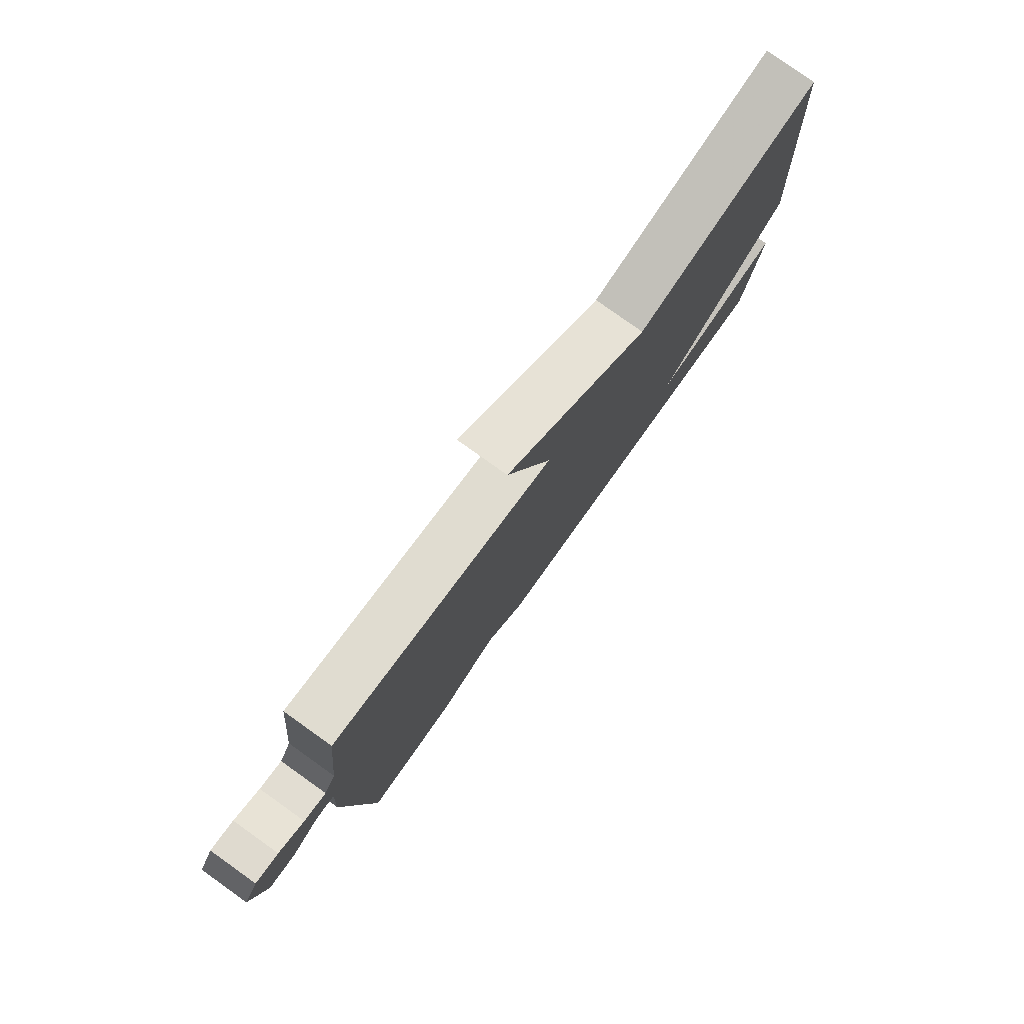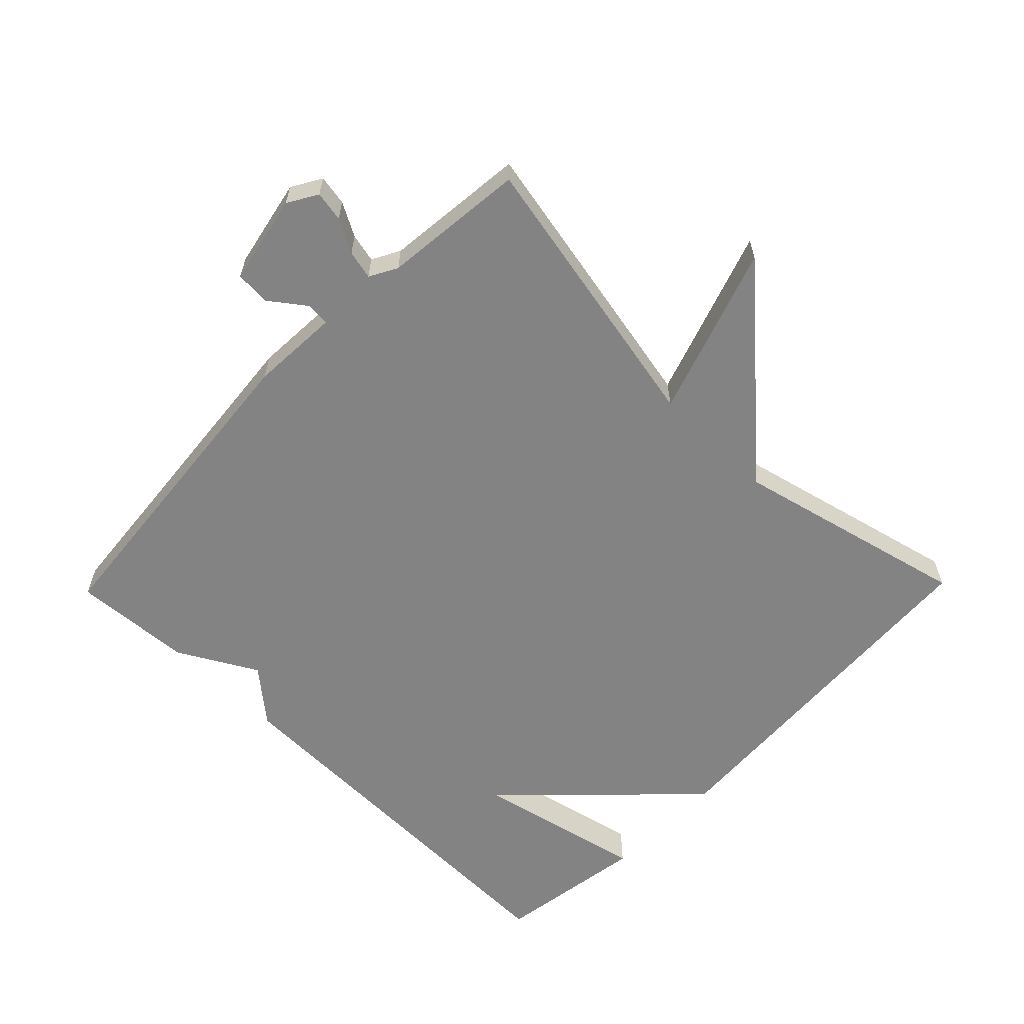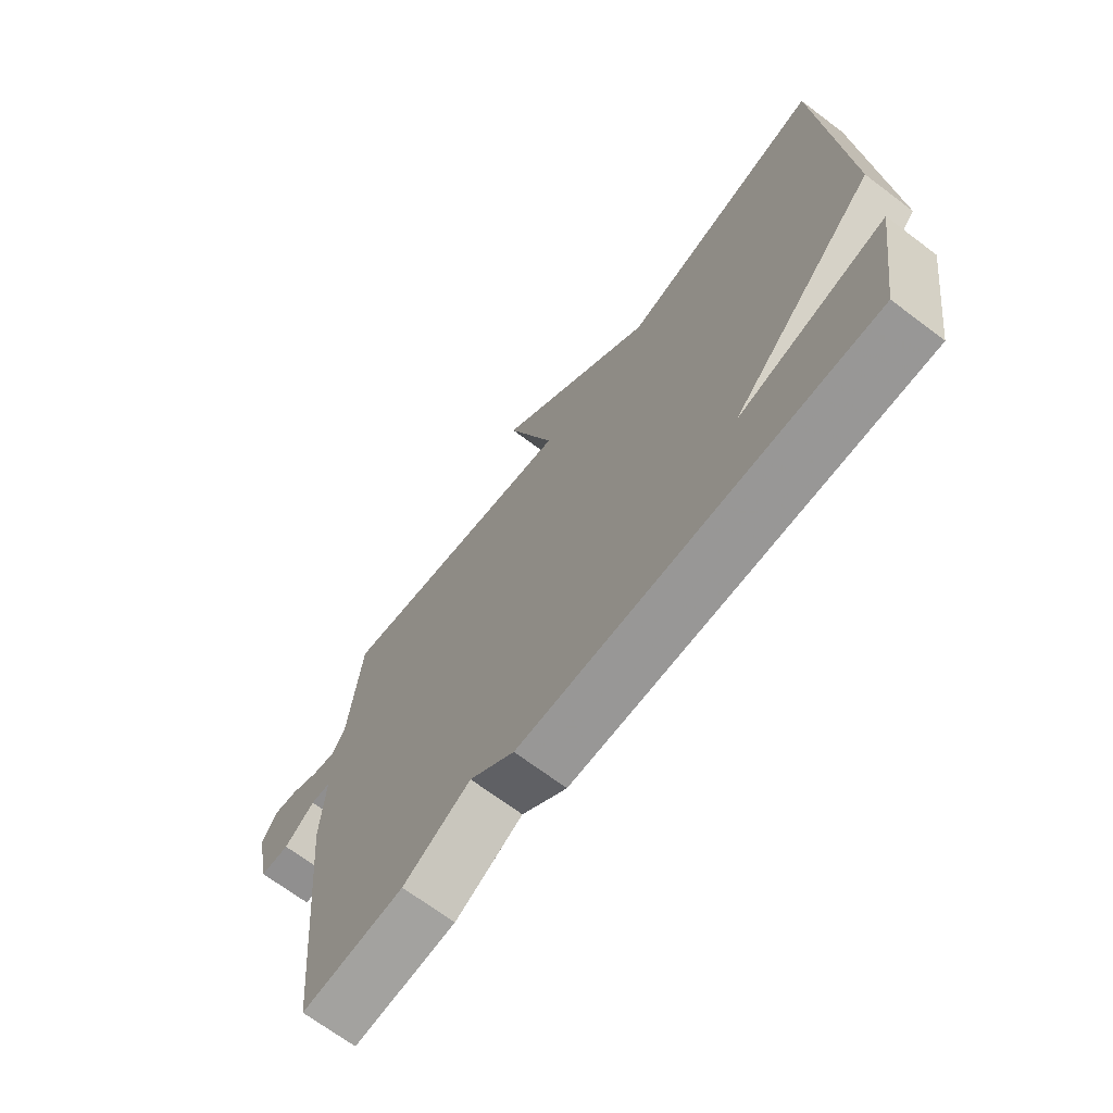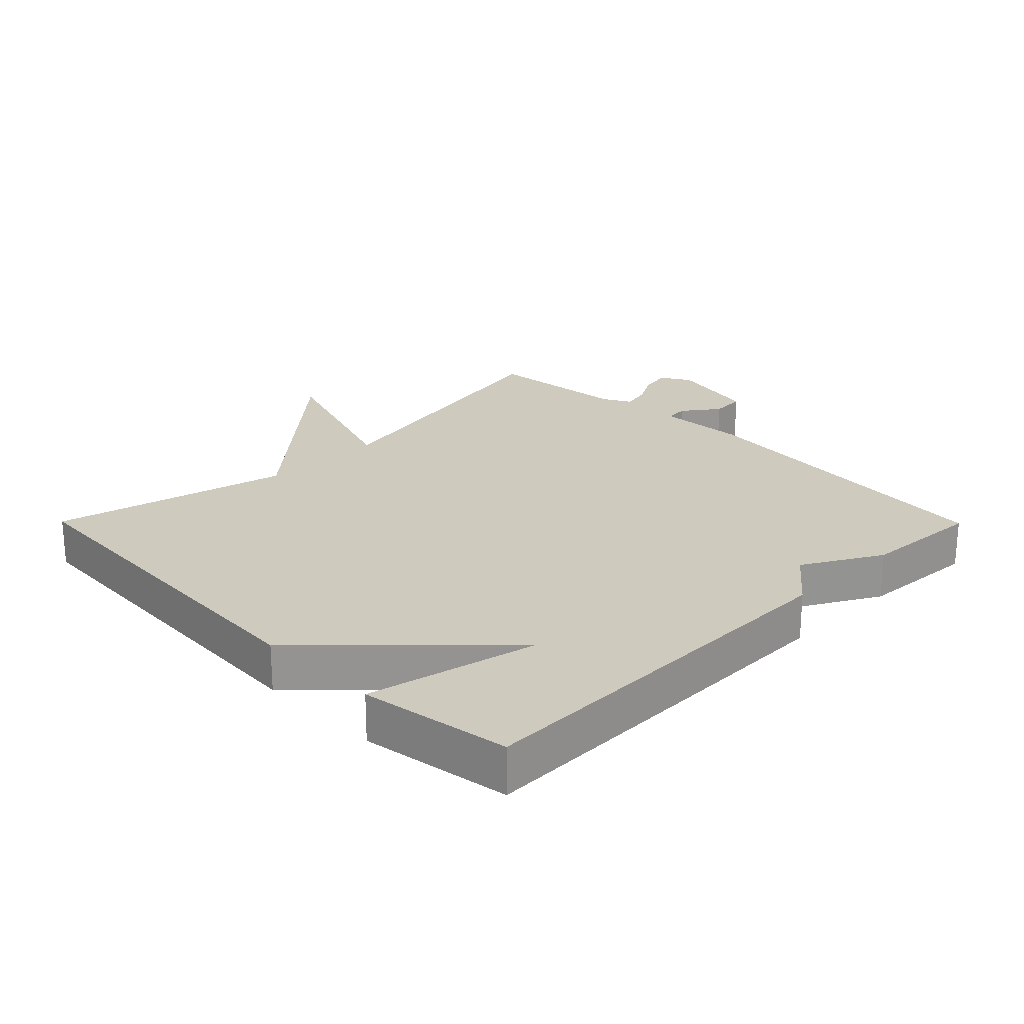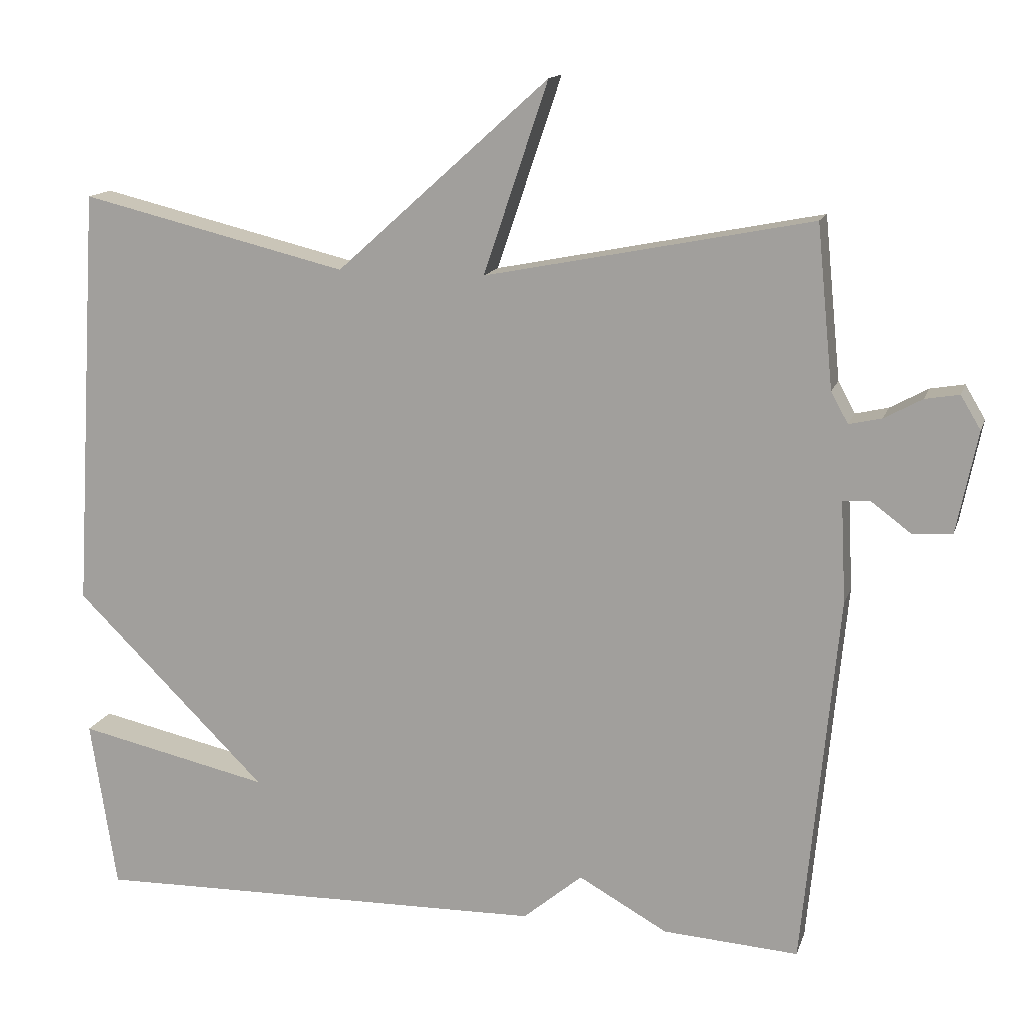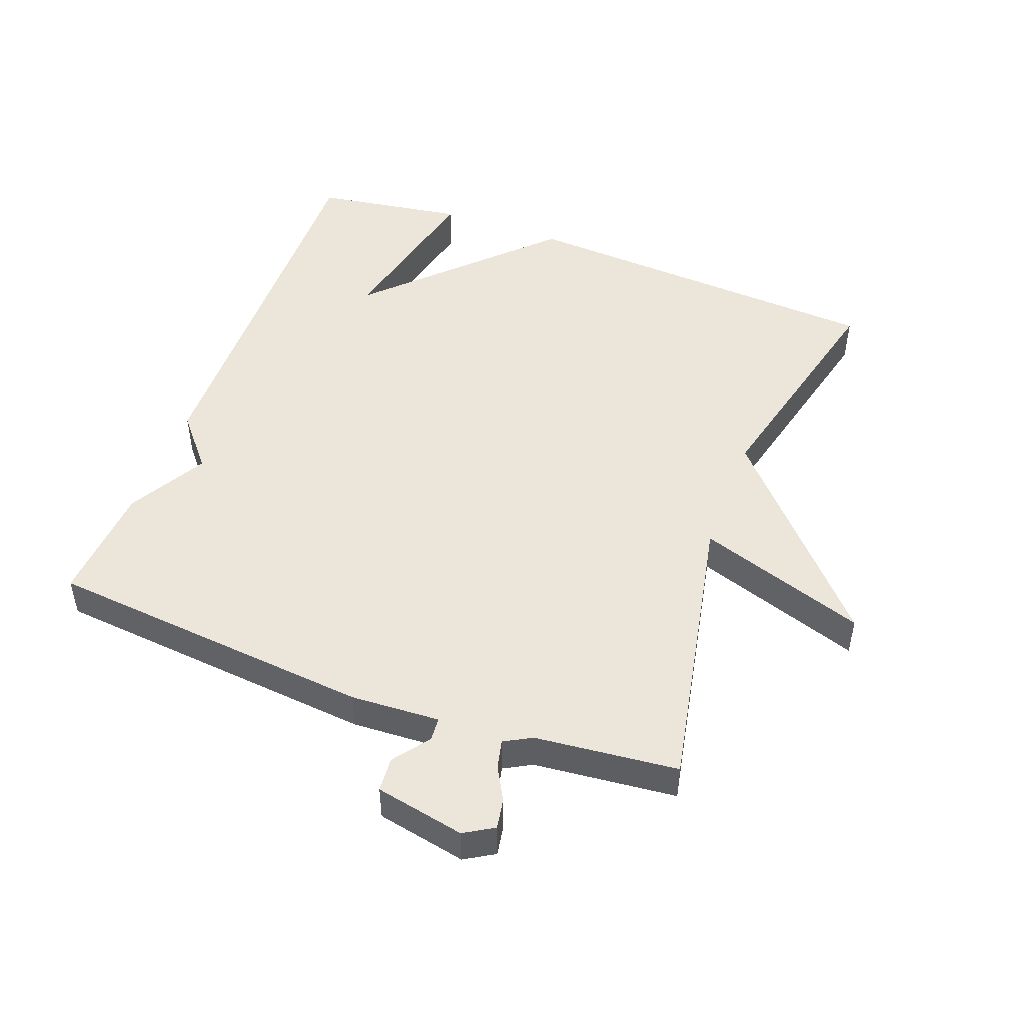
<metadata>
{"format":"obj","ext":"obj","renderer":"f3d","projection":"perspective","resolution":1024,"background":"white","views":[{"elev":79.4,"azim":-54.5,"up":"+Z"},{"elev":-61.0,"azim":-44.3,"up":"+Y"},{"elev":-69.2,"azim":53.0,"up":"+Z"},{"elev":23.2,"azim":135.3,"up":"+Y"},{"elev":14.1,"azim":-164.9,"up":"+Z"},{"elev":48.5,"azim":-69.5,"up":"+Y"}]}
</metadata>
<code>
v 0.5 0.07 0.5
v 0.535 0.07 -0.07
v 0.276 0.07 -0.327
v 0.535 0.07 -0.27
v 0.5 0.07 -0.5
v -0.117 0.07 -0.488
v -0.197 0.07 -0.421
v -0.317 0.07 -0.488
v -0.5 0.07 -0.5
v -0.548 0.07 0.002
v -0.541 0.07 0.138
v -0.577 0.07 0.141
v -0.632 0.07 0.1
v -0.685 0.07 0.104
v -0.713 0.07 0.241
v -0.686 0.07 0.286
v -0.64 0.07 0.278
v -0.589 0.07 0.25
v -0.545 0.07 0.24
v -0.522 0.07 0.282
v -0.5 0.07 0.5
v -0.06 0.07 0.413
v -0.147 0.07 0.671
v 0.14 0.07 0.413
v 0.5 0 0.5
v 0.535 0 -0.07
v 0.276 0 -0.327
v 0.535 0 -0.27
v 0.5 0 -0.5
v -0.117 0 -0.488
v -0.197 0 -0.421
v -0.317 0 -0.488
v -0.5 0 -0.5
v -0.548 0 0.002
v -0.541 0 0.138
v -0.577 0 0.141
v -0.632 0 0.1
v -0.685 0 0.104
v -0.713 0 0.241
v -0.686 0 0.286
v -0.64 0 0.278
v -0.589 0 0.25
v -0.545 0 0.24
v -0.522 0 0.282
v -0.5 0 0.5
v -0.06 0 0.413
v -0.147 0 0.671
v 0.14 0 0.413
f 22 23 24
f 20 21 22
f 19 20 22 24
f 16 17 18
f 15 16 18
f 14 15 18
f 13 14 18
f 12 13 18
f 11 12 18 19
f 9 10 11
f 8 9 11
f 7 8 11
f 1 2 3
f 24 1 3
f 19 24 3
f 11 19 3
f 7 11 3
f 3 4 5 6
f 3 6 7
f 48 47 46
f 46 45 44
f 48 46 44 43
f 42 41 40
f 42 40 39
f 42 39 38
f 42 38 37
f 42 37 36
f 43 42 36 35
f 35 34 33
f 35 33 32
f 35 32 31
f 27 26 25
f 27 25 48
f 27 48 43
f 27 43 35
f 27 35 31
f 30 29 28 27
f 31 30 27
f 1 25 26 2
f 2 26 27 3
f 3 27 28 4
f 4 28 29 5
f 5 29 30 6
f 6 30 31 7
f 7 31 32 8
f 8 32 33 9
f 9 33 34 10
f 10 34 35 11
f 11 35 36 12
f 12 36 37 13
f 13 37 38 14
f 14 38 39 15
f 15 39 40 16
f 16 40 41 17
f 17 41 42 18
f 18 42 43 19
f 19 43 44 20
f 20 44 45 21
f 21 45 46 22
f 22 46 47 23
f 23 47 48 24
f 24 48 25 1

</code>
